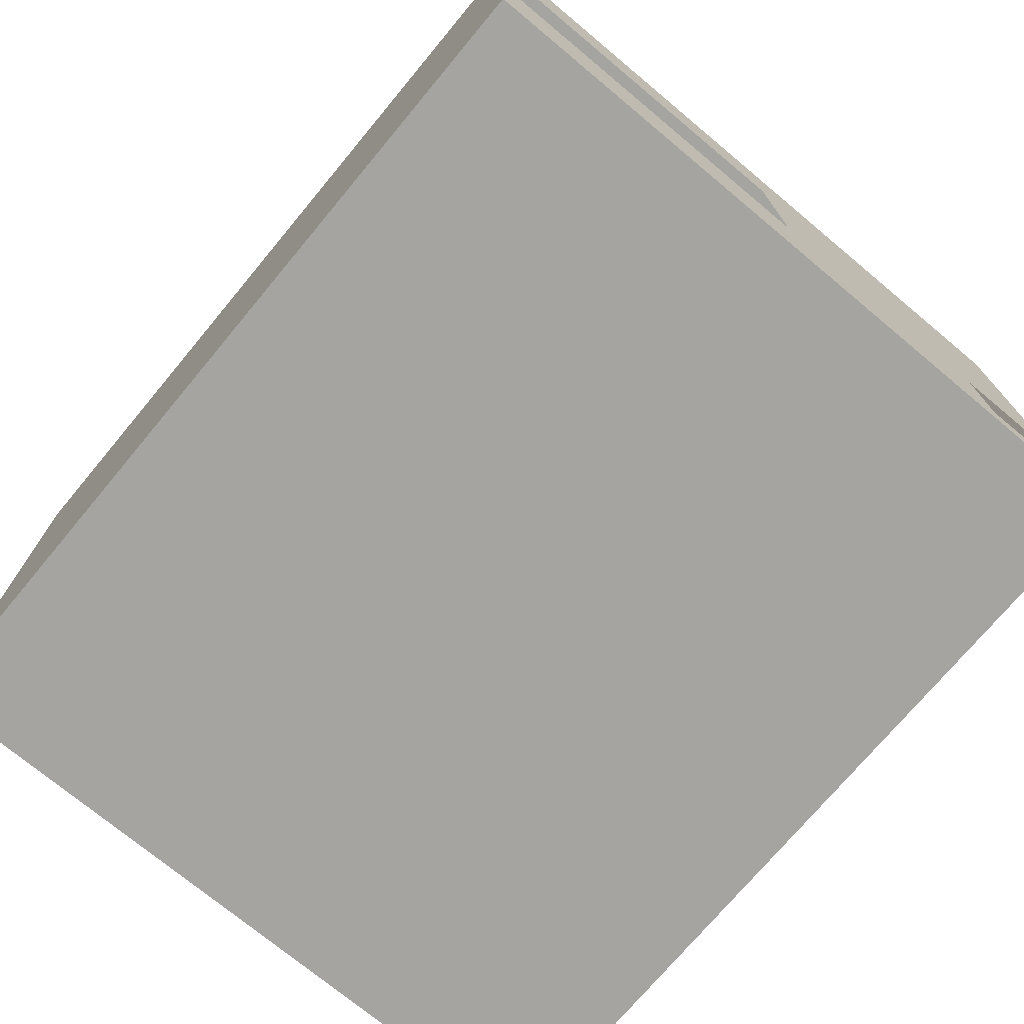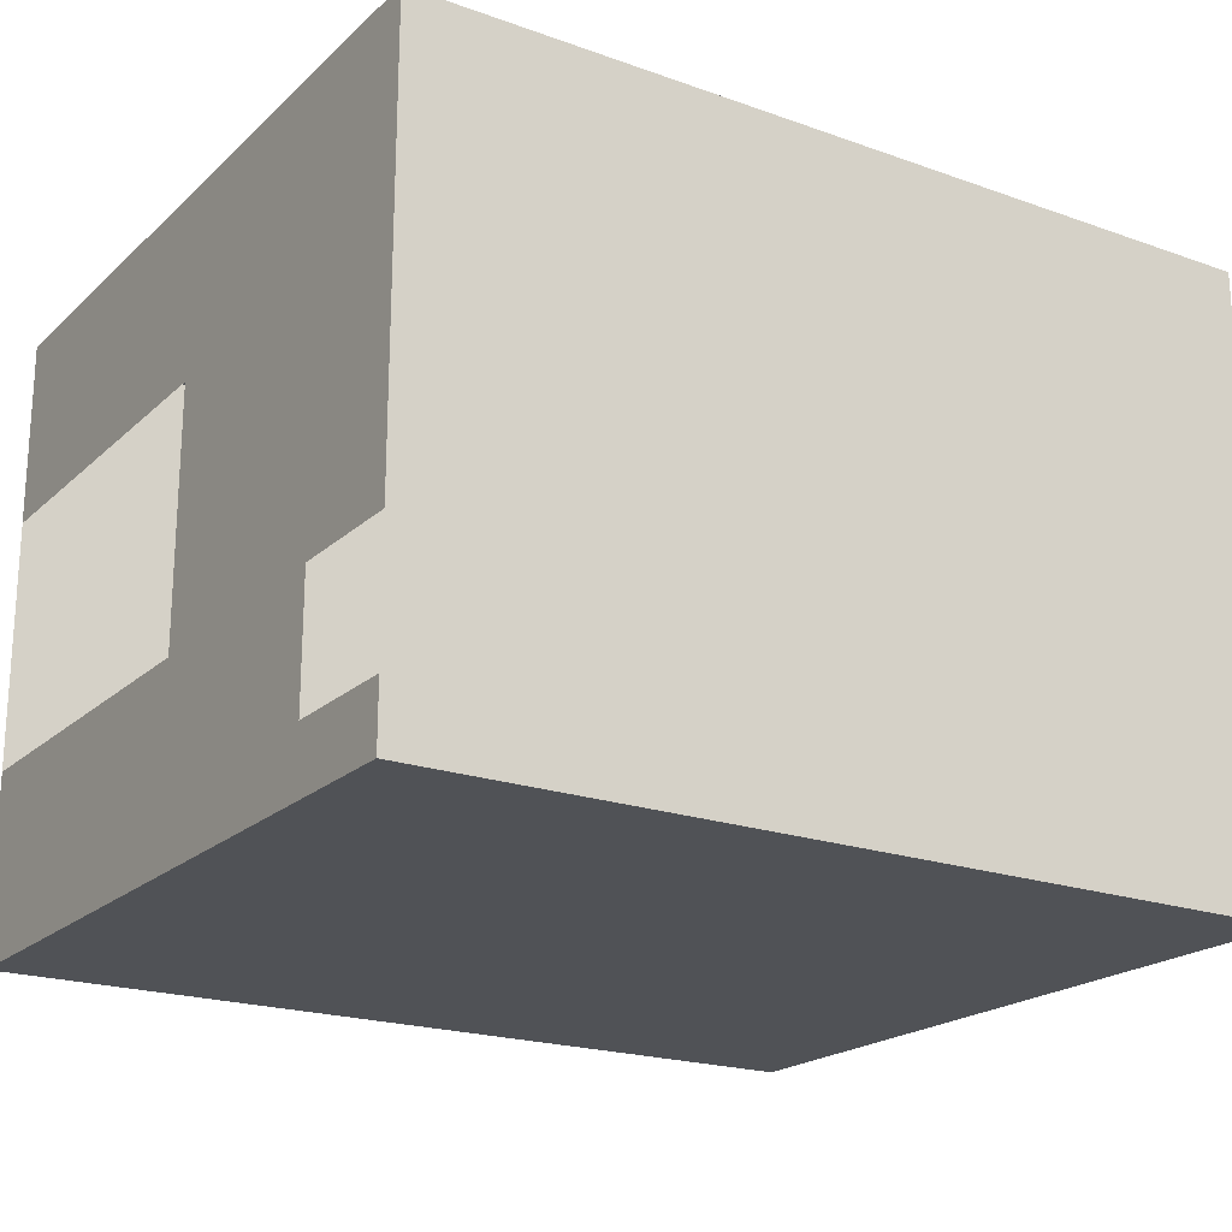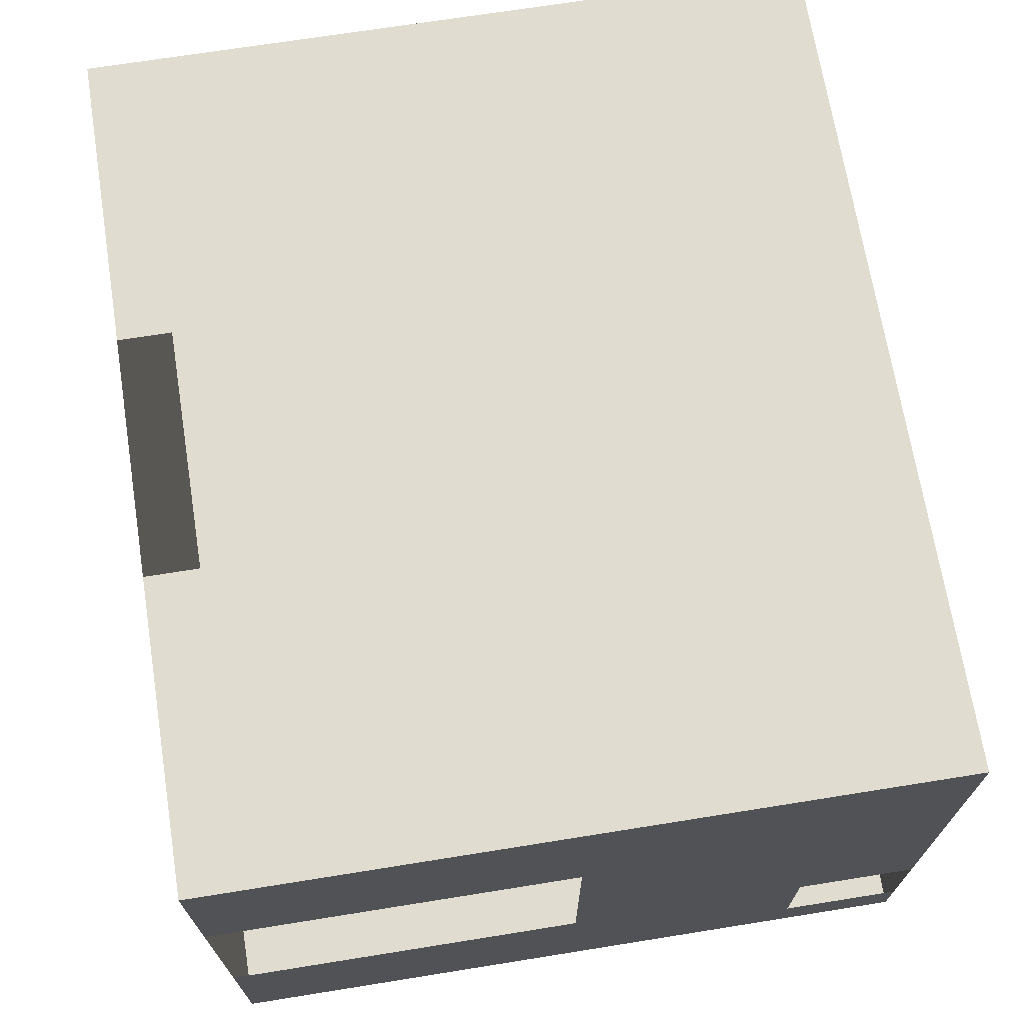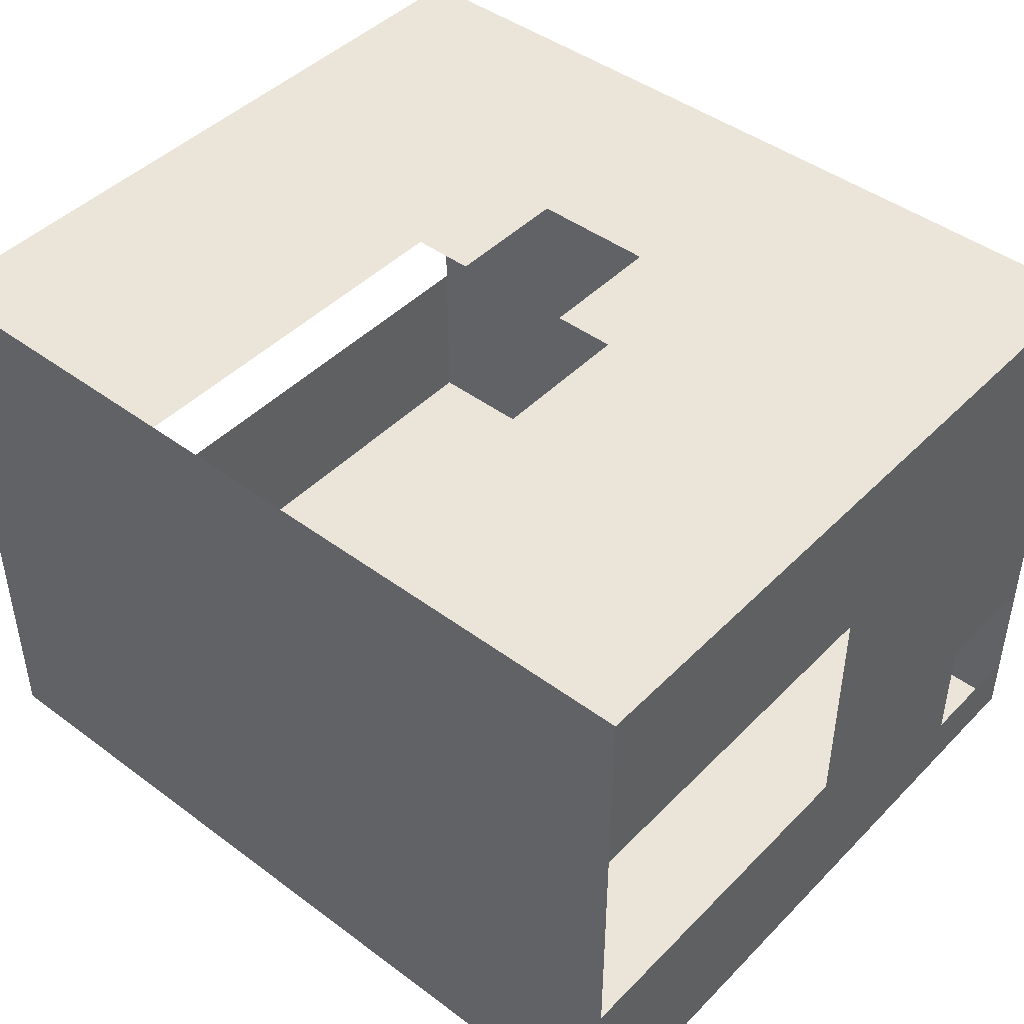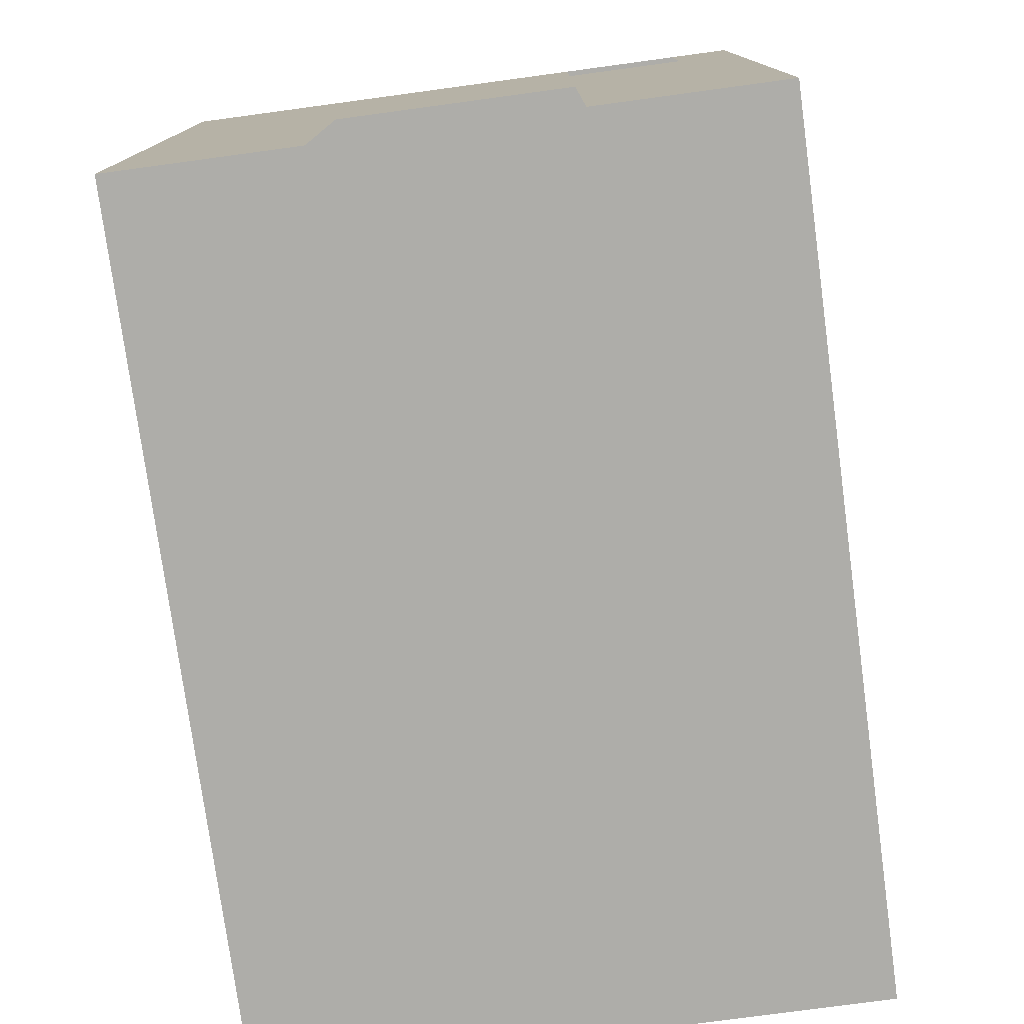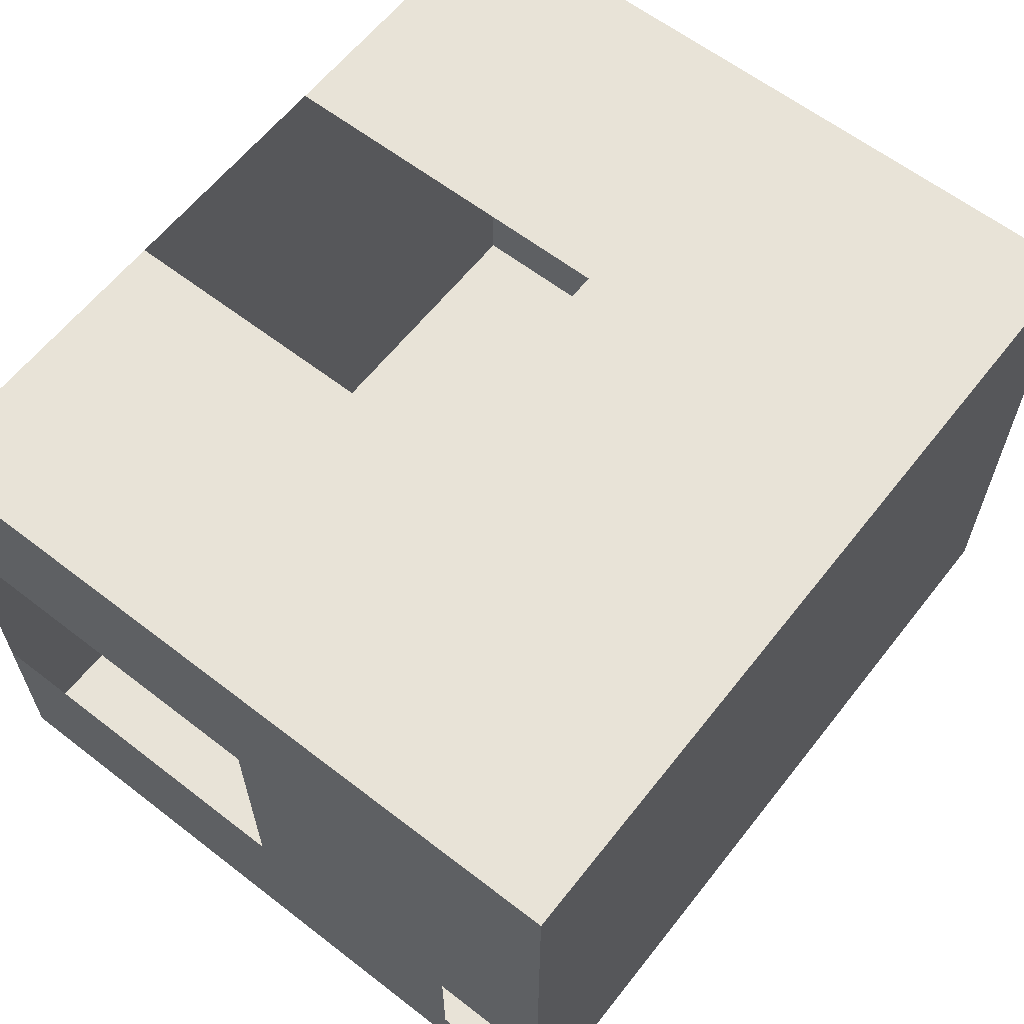
<metadata>
{"format":"obj","ext":"obj","renderer":"f3d","projection":"perspective","resolution":1024,"background":"white","views":[{"elev":-73.5,"azim":50.2,"up":"+Z"},{"elev":-20.6,"azim":147.3,"up":"+Z"},{"elev":69.5,"azim":80.9,"up":"+Z"},{"elev":44.7,"azim":40.8,"up":"+Z"},{"elev":-77.1,"azim":97.7,"up":"+Y"},{"elev":61.7,"azim":128.1,"up":"+Z"}]}
</metadata>
<code>
g pb_Mesh404894
v -10 0 -16
v 0 0 -16
v 0 0 -10
v -10 0 -10
v -28 0 -16
v -18 0 -16
v -18 0 -10
v -28 0 -10
v 0 0 -2
v -10 0 -2
v 0 0 4
v -10 0 4
v -18 0 -2
v -28 0 -2
v -18 0 4
v -28 0 4
v -10 12 4
v 0 0 4
v 0 12 4
v -10 0 4
v 0 0 -16
v -10 0 -16
v -10 12 -16
v 0 12 -16
v -28 12 4
v -18 0 4
v -18 12 4
v -28 0 4
v -18 0 -16
v -18 12 -16
v -28 0 -16
v -28 12 -16
v -28 12 -16
v -28 0 -10
v -28 12 -10
v -28 0 -16
v 0 0 -10
v 0 0 -16
v 0 12 -16
v 0 12 -10
v -18 24 -10
v -28 24 -16
v -28 24 -10
v -18 24 -16
v -10 24 -10
v -10 24 -16
v -28 12 -2
v -28 0 4
v -28 12 4
v -28 0 -2
v 0 0 4
v 0 0 -2
v 0 12 -2
v 0 12 4
v 0 24 -2
v -10 24 -2
v 0 24 -10
v 0 24 4
v -10 24 4
v -18 24 -2
v -28 24 -2
v -18 24 4
v -28 24 4
v -10 24 -16
v -18 24 -16
v -28 24 -16
v -28 24 -16
v -28 24 -10
v -28 24 -2
v -28 24 4
v 0 24 4
v 0 24 -2
v 0 20 -16
v 0 24 -16
v 0 20 -10
v 0 24 -10
v 0 24 -14
v 0 24 -16
v 0 20 -14
v 0 20 -16
v 0 24 -16
v 0 24 -14
v 0 24 4
v -10 24 4
v -10 16.12 4
v -28 24 4
v -18 16.12 4
v -18 24 4
v -12 16.12 4
v -12 12 4
v -16 12 4
v -16 16.12 4
v -14 16.12 4
g pb_Mesh404894_0
f 3 2 1
f 3 1 4
f 7 6 5
f 7 5 8
f 4 1 6
f 4 6 7
f 9 3 4
f 9 4 10
f 11 9 10
f 11 10 12
f 13 7 8
f 13 8 14
f 15 13 14
f 15 14 16
f 10 4 7
f 10 7 13
f 12 10 13
f 12 13 15
g pb_Mesh404894_1
f 19 18 17
f 18 20 17
f 23 22 21
f 23 21 24
f 27 26 25
f 26 28 25
f 30 29 22
f 30 22 23
f 32 31 29
f 32 29 30
f 35 34 33
f 34 36 33
f 39 38 37
f 39 37 40
f 43 42 41
f 42 44 41
f 41 44 45
f 44 46 45
f 49 48 47
f 48 50 47
f 53 52 51
f 53 51 54
f 56 45 55
f 45 57 55
f 59 56 58
f 56 55 58
f 61 43 60
f 43 41 60
f 63 61 62
f 61 60 62
f 60 41 56
f 41 45 56
f 62 60 59
f 60 56 59
f 64 30 23
f 64 65 30
f 65 32 30
f 65 66 32
f 67 35 33
f 67 68 35
f 69 49 47
f 69 70 49
f 71 53 54
f 71 72 53
f 23 24 73
f 64 23 73
f 64 73 74
f 75 40 53
f 72 75 53
f 72 76 75
f 77 57 45
f 46 77 45
f 46 78 77
f 79 40 75
f 40 79 39
f 79 80 39
f 81 80 79
f 81 79 82
f 85 84 83
f 19 85 83
f 19 17 85
f 88 87 86
f 87 25 86
f 87 27 25
f 85 17 89
f 17 90 89
f 92 91 87
f 91 27 87
f 93 88 84
f 93 92 88
f 92 87 88
f 84 89 93
f 84 85 89

</code>
